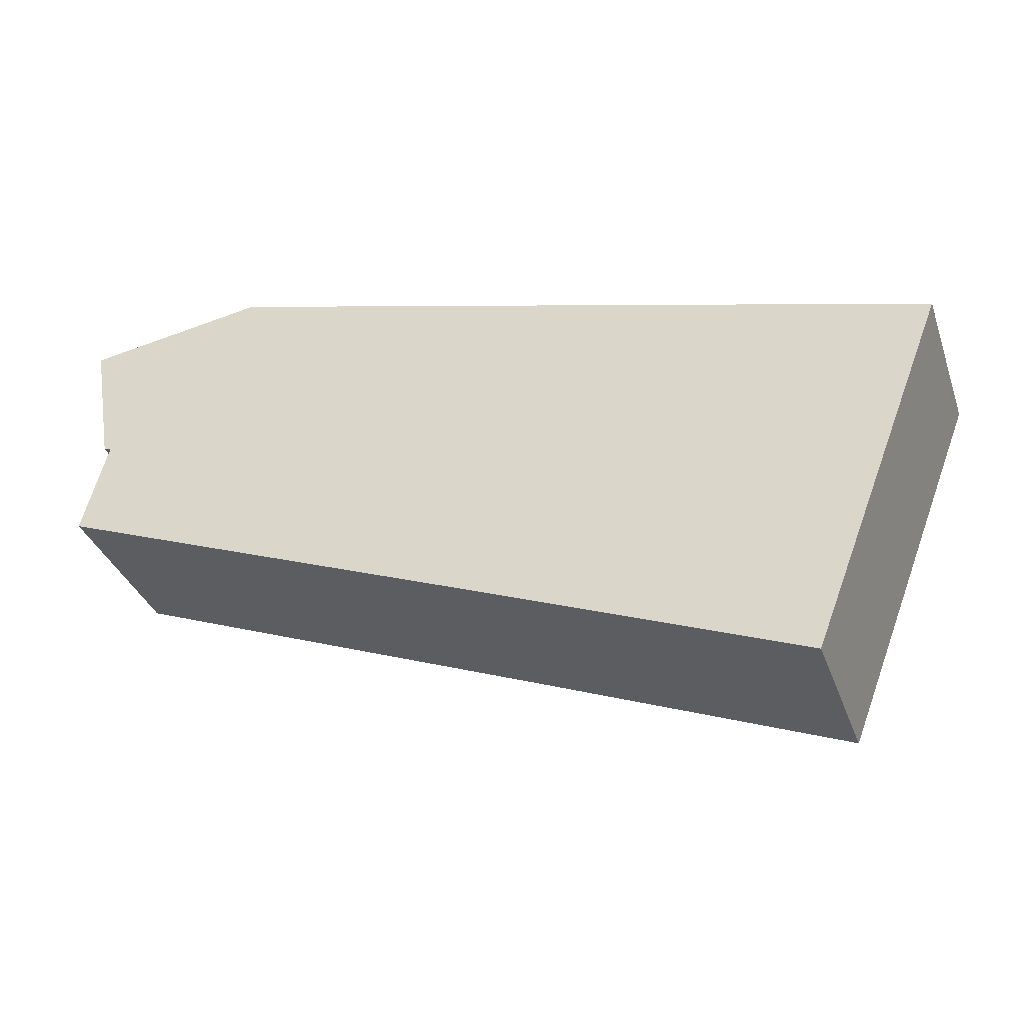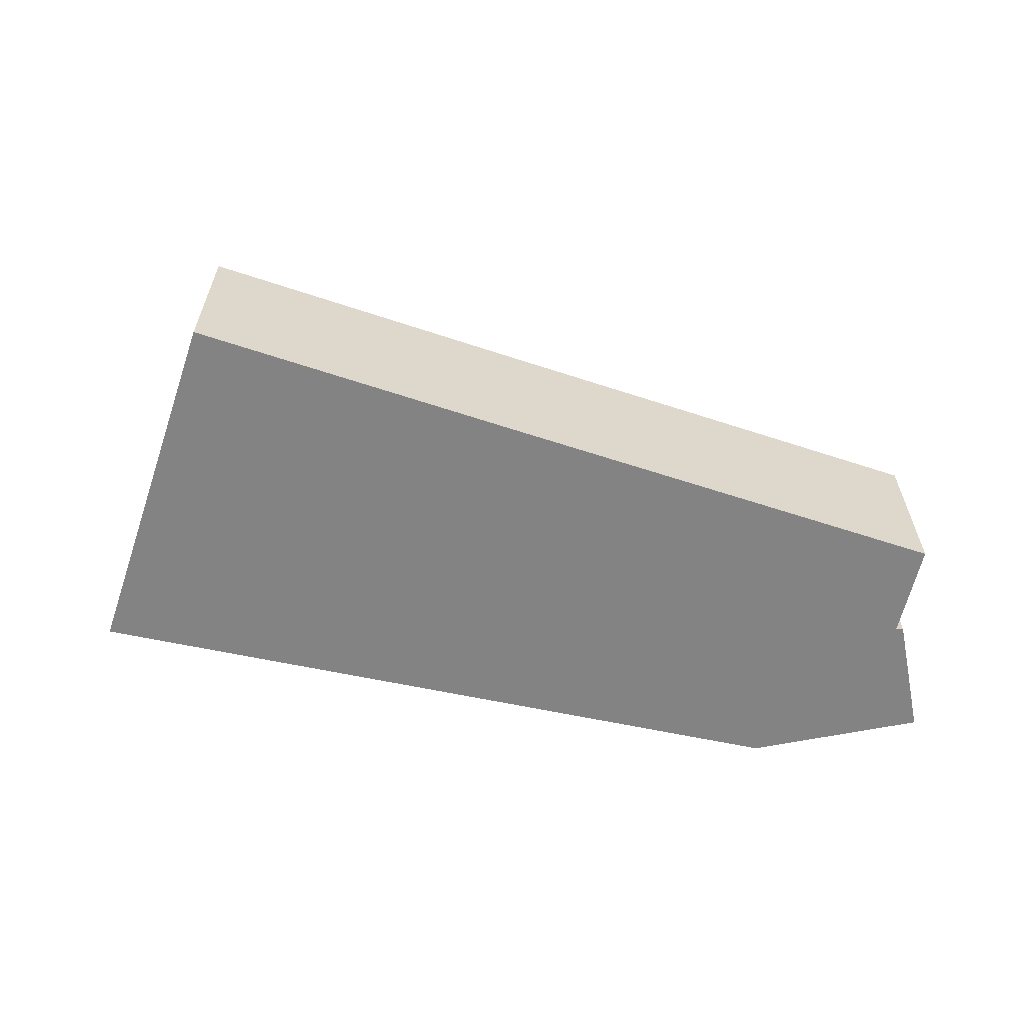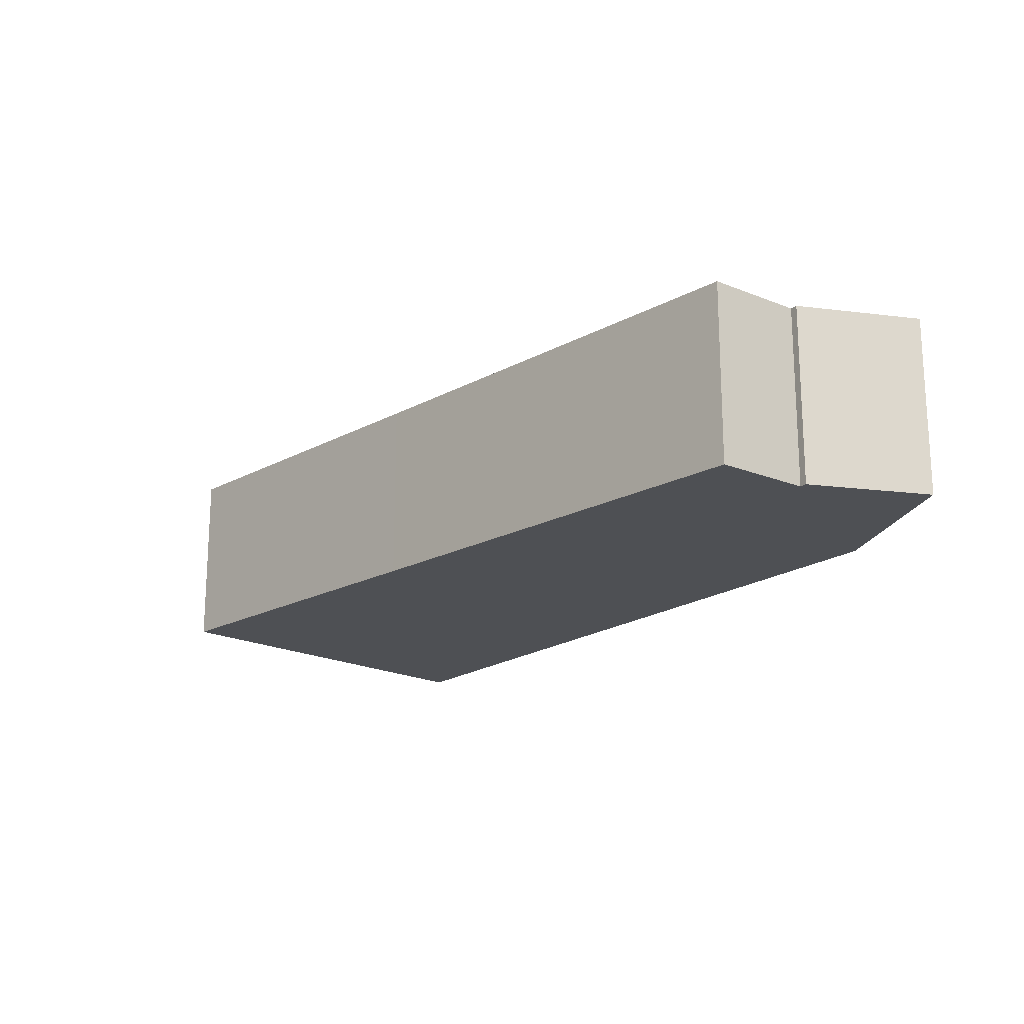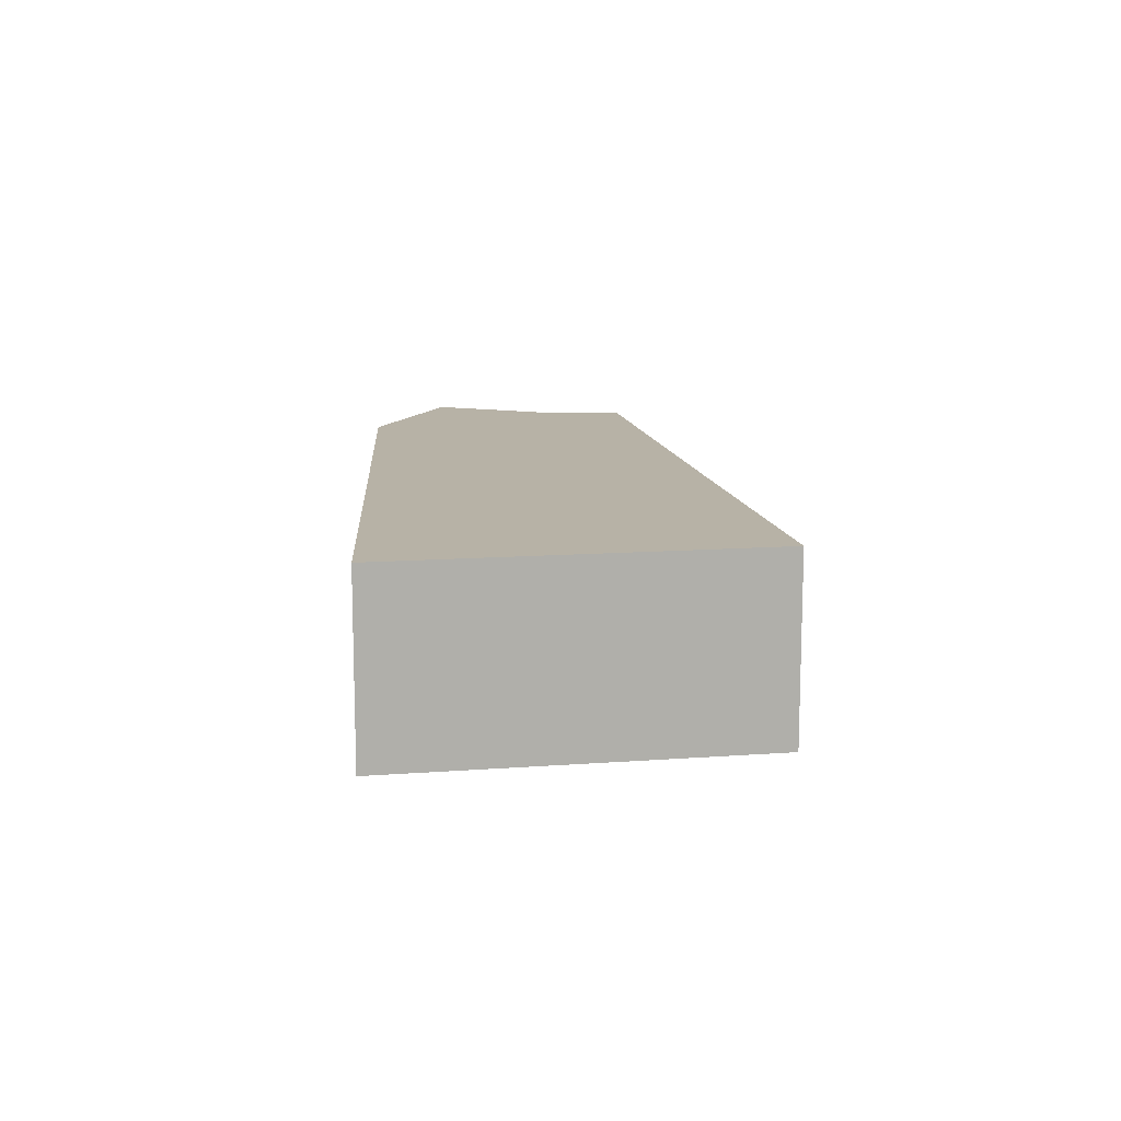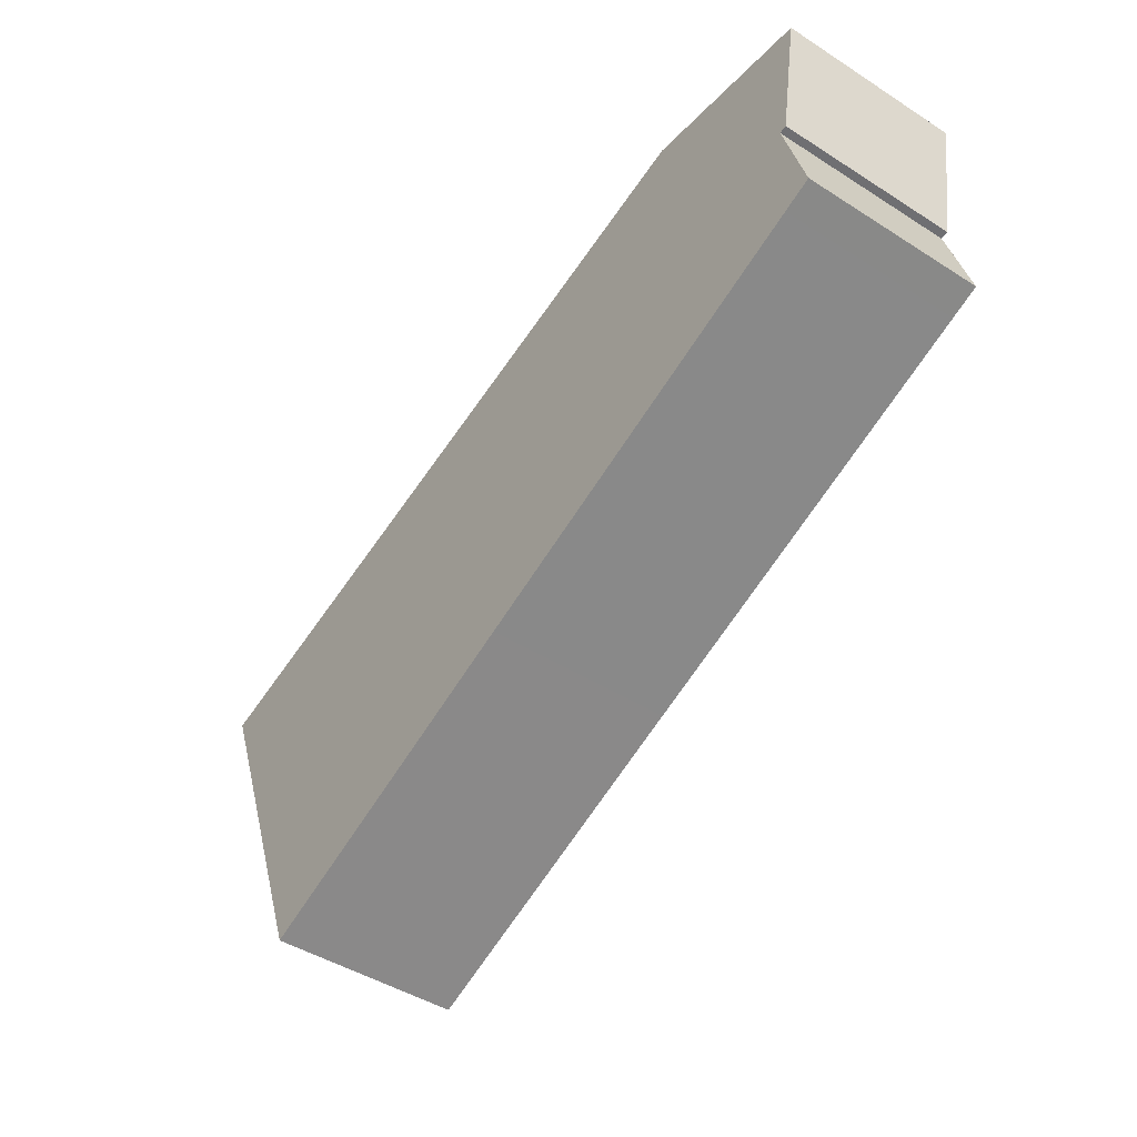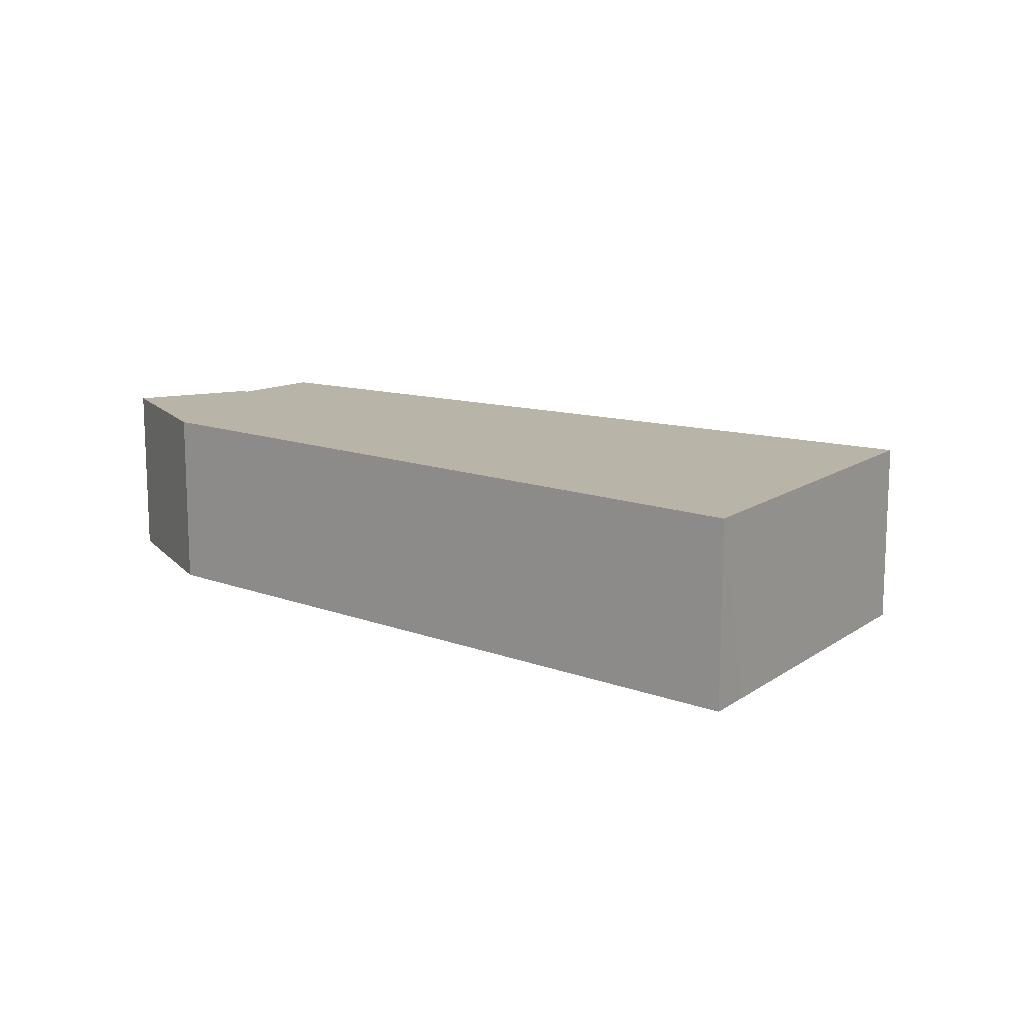
<metadata>
{"format":"obj","ext":"obj","renderer":"f3d","projection":"perspective","resolution":1024,"background":"white","views":[{"elev":-34.7,"azim":18.3,"up":"+Z"},{"elev":-61.0,"azim":-177.7,"up":"+Y"},{"elev":-18.6,"azim":-112.8,"up":"+Y"},{"elev":12.3,"azim":101.3,"up":"+Y"},{"elev":-45.7,"azim":-126.2,"up":"+Z"},{"elev":13.1,"azim":55.1,"up":"+Y"}]}
</metadata>
<code>
v  3.238 3.268 0.529
v  0.373 3.268 -2.278
v  0 3.268 2.001e-16
v  0.506 3.268 -2.303
v  0.589 3.268 -4.213
v  7.796 3.268 -6.967
v  8.937 3.268 -0.965
v  13.71 3.268 -9.246
v  15.88 3.268 -3.634
v  16.18 3.268 -2.864
v  0.363 3.268 -2.838
v  0.052 3.268 -4.008
v  13.71 5.662e-16 -9.246
v  7.796 4.266e-16 -6.967
v  0.589 2.58e-16 -4.213
v  0.052 2.454e-16 -4.008
v  0.506 1.41e-16 -2.303
v  0.373 1.395e-16 -2.278
v  0.363 1.738e-16 -2.838
v  0 0 0
v  3.238 -3.239e-17 0.529
v  8.937 5.909e-17 -0.965
v  16.18 1.754e-16 -2.864
v  15.88 2.225e-16 -3.634
g defaultobject
f 1 2 3
f 2 1 4
f 4 1 5
f 5 1 6
f 6 1 7
f 6 7 8
f 8 7 9
f 9 7 10
f 11 5 12
f 5 11 4
f 13 6 8
f 6 13 14
f 6 14 5
f 5 14 15
f 5 15 12
f 12 15 16
f 17 2 4
f 2 17 18
f 16 11 12
f 11 16 4
f 4 16 17
f 17 16 19
f 18 3 2
f 3 18 20
f 20 1 3
f 1 20 21
f 21 7 1
f 7 21 22
f 7 22 10
f 10 22 23
f 9 13 8
f 13 9 10
f 13 10 24
f 24 10 23
f 18 21 20
f 21 18 17
f 21 17 19
f 21 19 16
f 21 16 15
f 21 15 22
f 22 15 14
f 22 14 23
f 23 14 24
f 24 14 13

</code>
